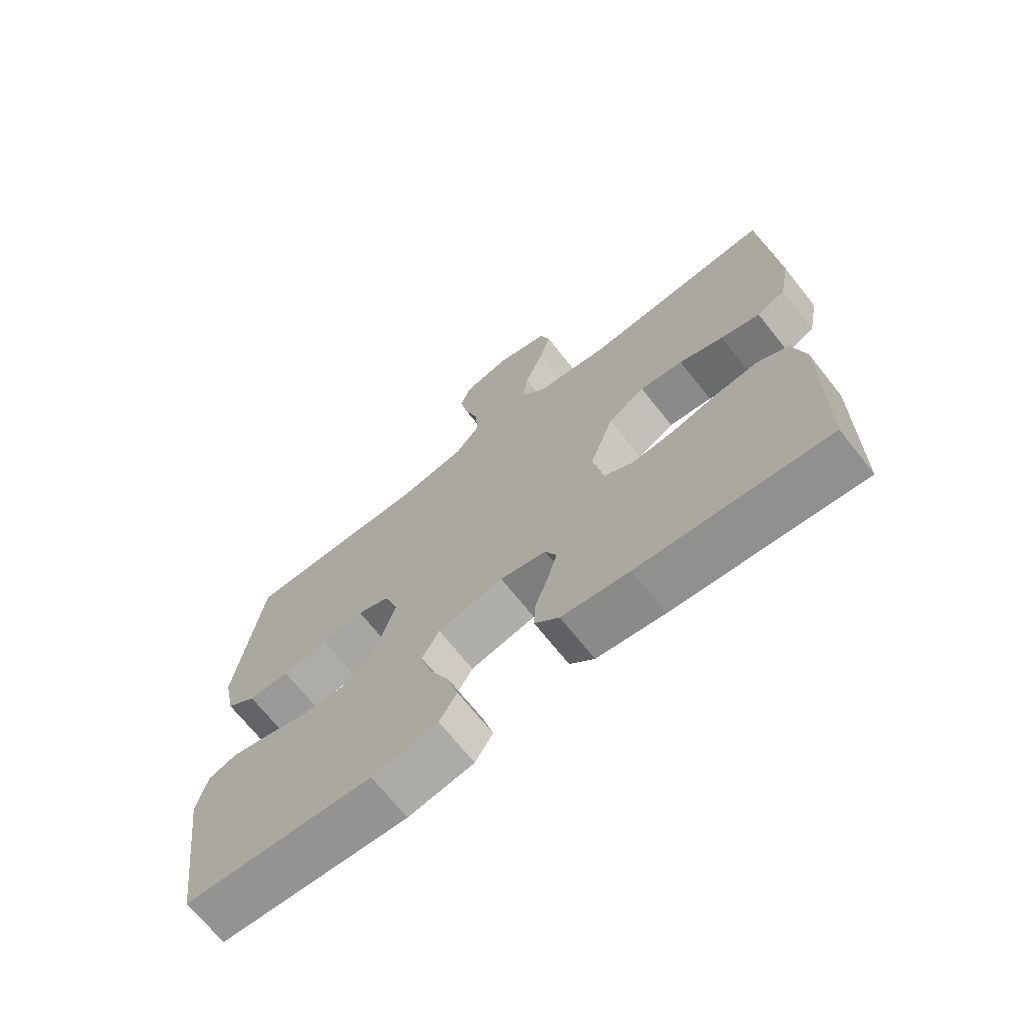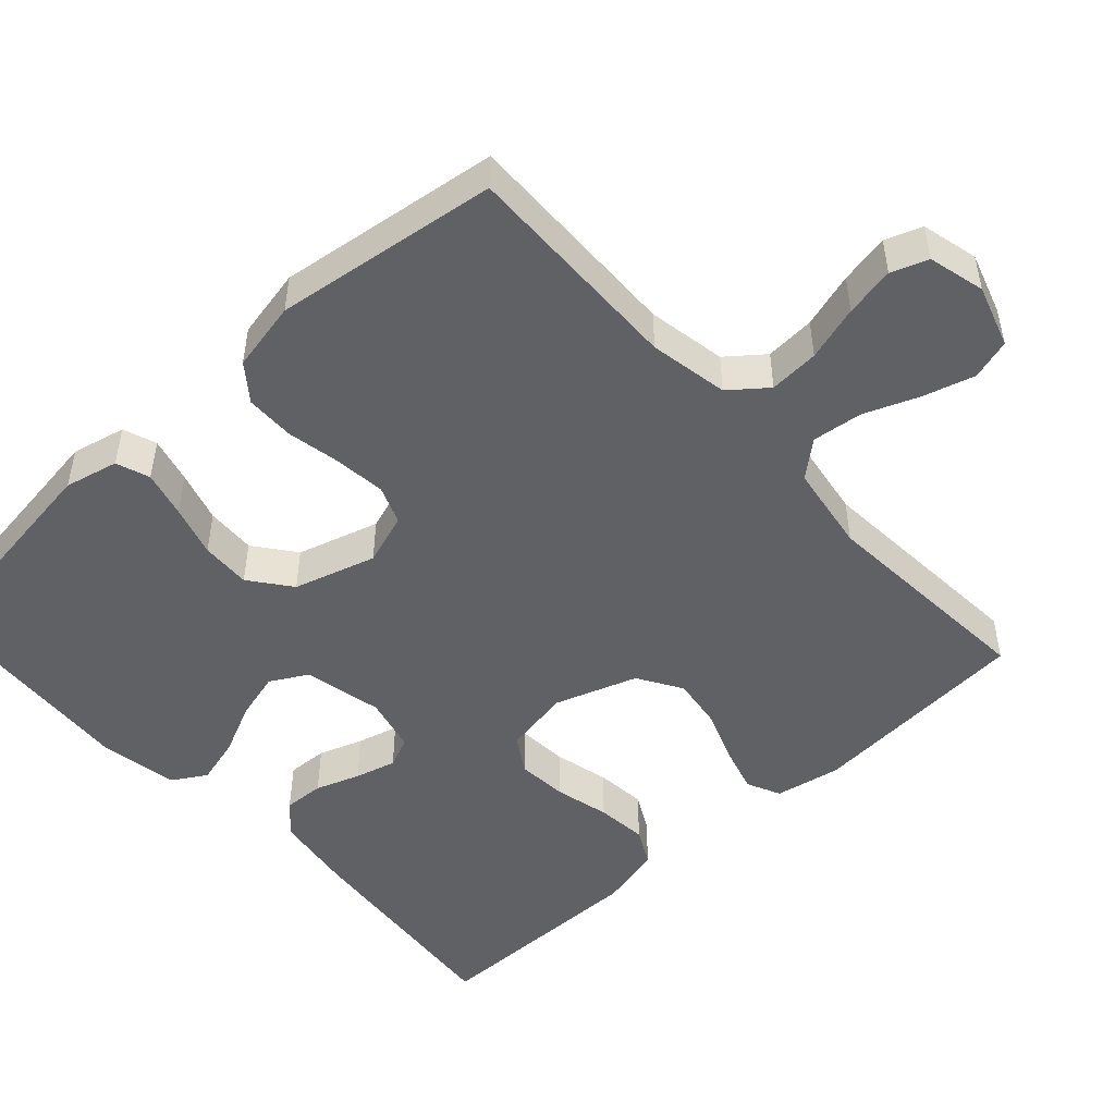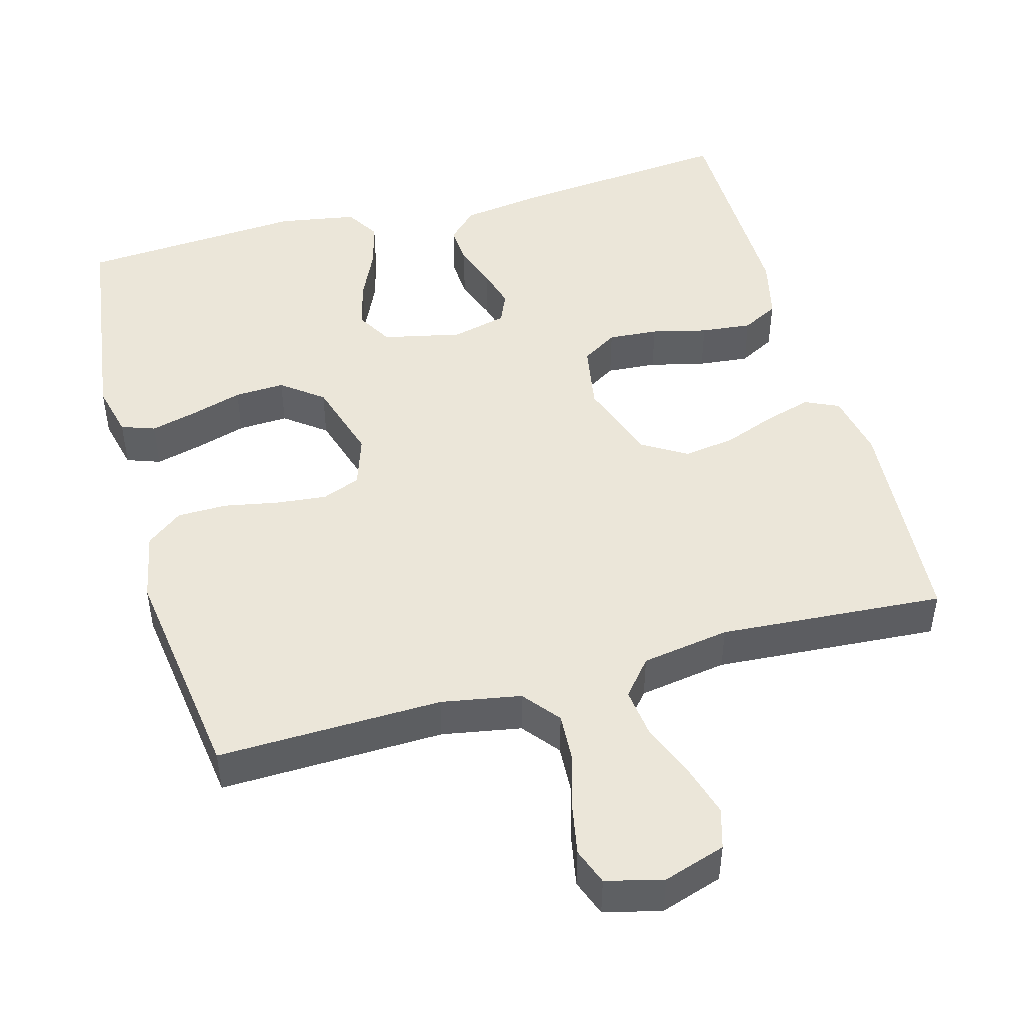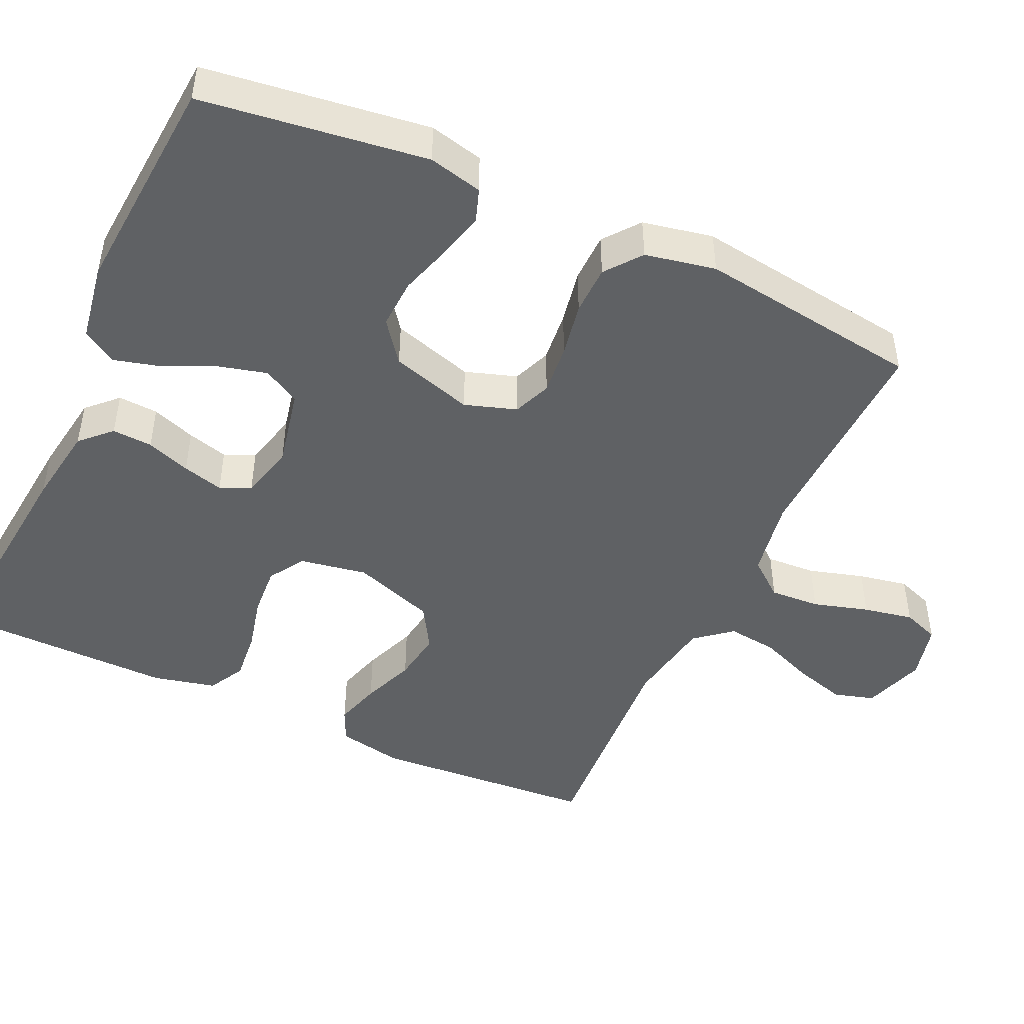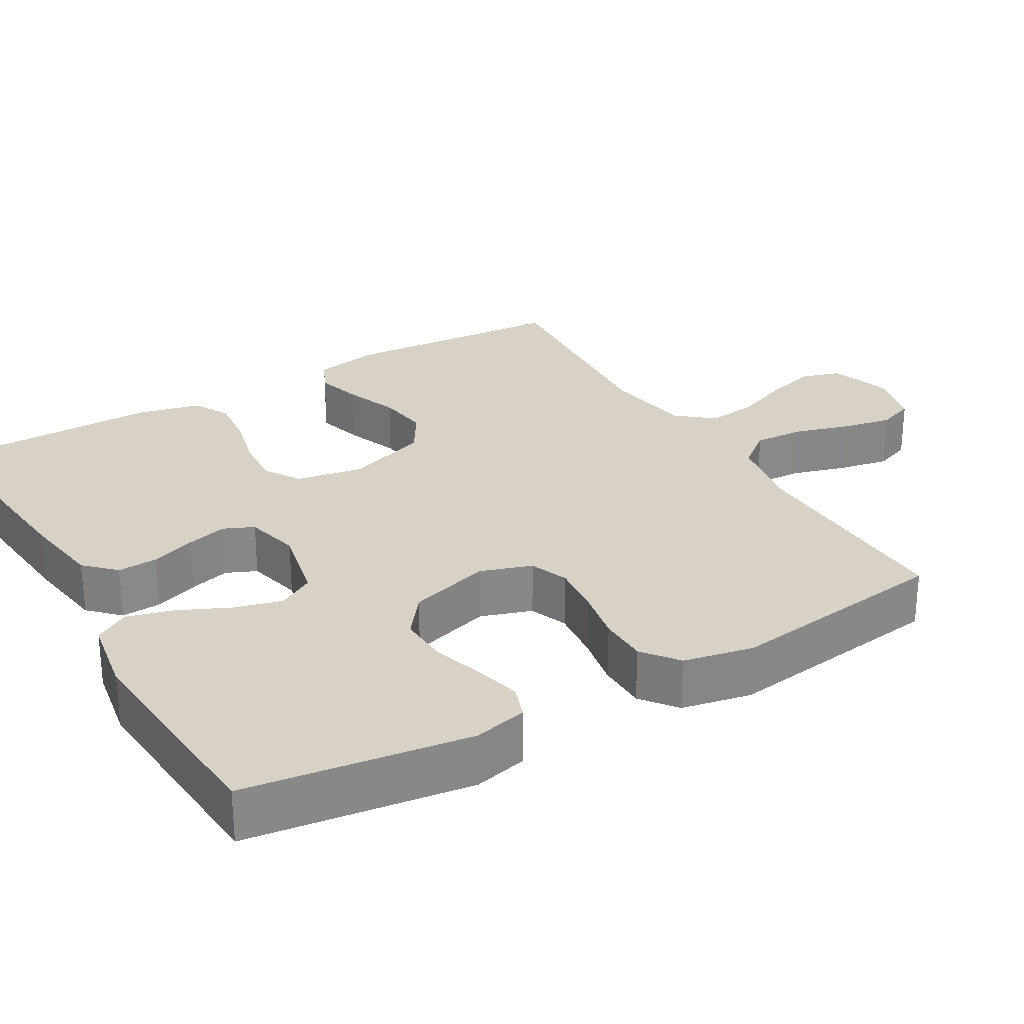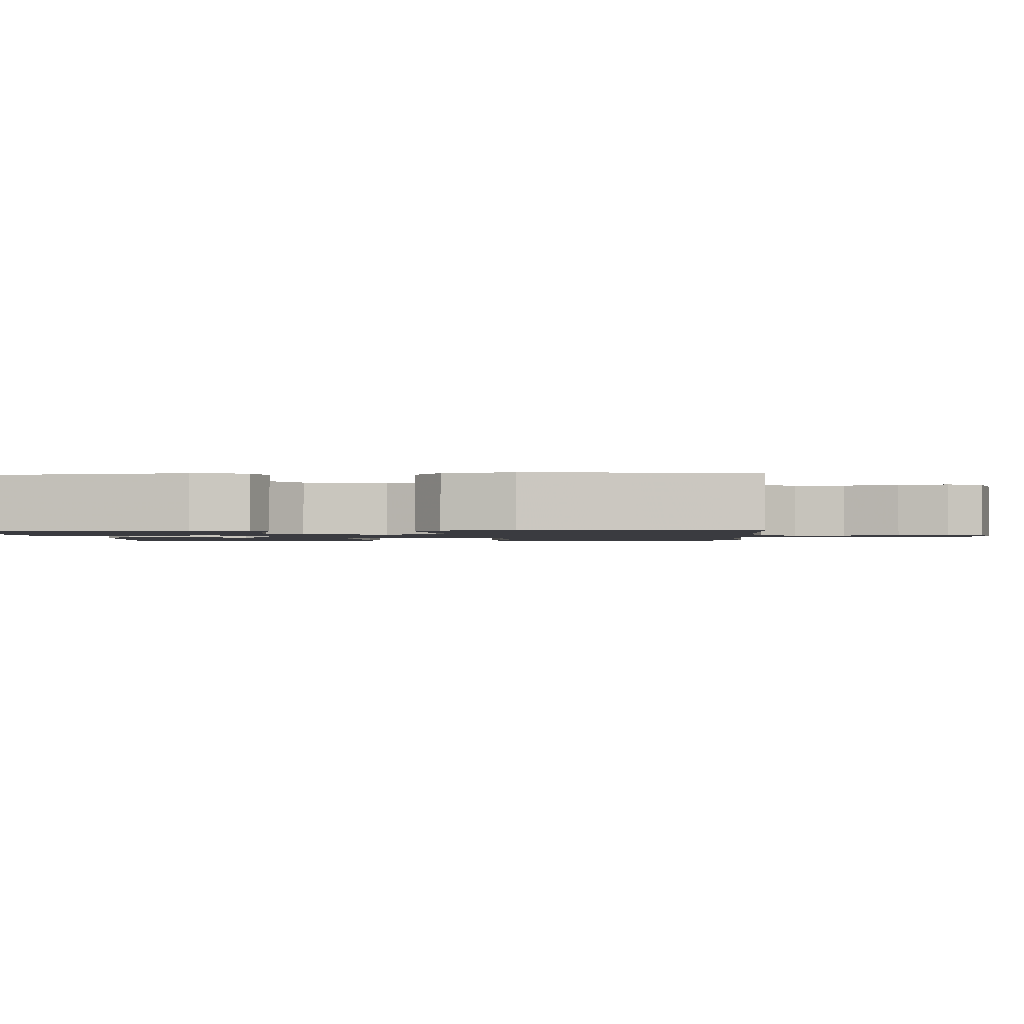
<metadata>
{"format":"obj","ext":"obj","renderer":"f3d","projection":"perspective","resolution":1024,"background":"white","views":[{"elev":-69.7,"azim":38.5,"up":"+Z"},{"elev":-49.4,"azim":-47.5,"up":"+Y"},{"elev":47.2,"azim":-15.5,"up":"+Y"},{"elev":-46.7,"azim":-115.0,"up":"+Y"},{"elev":27.6,"azim":-120.3,"up":"+Y"},{"elev":-1.4,"azim":-86.0,"up":"+Y"}]}
</metadata>
<code>
v -0.5 0.07 -0.5
v -0.541 0.07 -0.2
v -0.524 0.07 -0.128
v -0.479 0.07 -0.112
v -0.417 0.07 -0.128
v -0.348 0.07 -0.149
v -0.281 0.07 -0.152
v -0.226 0.07 -0.11
v -0.193 0.07 0
v -0.216 0.07 0.069
v -0.267 0.07 0.089
v -0.335 0.07 0.082
v -0.408 0.07 0.068
v -0.474 0.07 0.069
v -0.522 0.07 0.106
v -0.541 0.07 0.2
v -0.5 0.07 0.5
v -0.2 0.07 0.492
v -0.094 0.07 0.511
v -0.055 0.07 0.56
v -0.059 0.07 0.627
v -0.081 0.07 0.701
v -0.094 0.07 0.768
v -0.076 0.07 0.817
v 0 0.07 0.836
v 0.083 0.07 0.809
v 0.099 0.07 0.755
v 0.079 0.07 0.686
v 0.05 0.07 0.613
v 0.042 0.07 0.546
v 0.082 0.07 0.498
v 0.2 0.07 0.479
v 0.5 0.07 0.5
v 0.522 0.07 0.2
v 0.505 0.07 0.112
v 0.46 0.07 0.091
v 0.398 0.07 0.109
v 0.327 0.07 0.136
v 0.258 0.07 0.146
v 0.199 0.07 0.11
v 0.161 0.07 0
v 0.177 0.07 -0.09
v 0.225 0.07 -0.12
v 0.292 0.07 -0.115
v 0.366 0.07 -0.097
v 0.434 0.07 -0.09
v 0.483 0.07 -0.116
v 0.503 0.07 -0.2
v 0.5 0.07 -0.5
v 0.2 0.07 -0.471
v 0.092 0.07 -0.455
v 0.053 0.07 -0.416
v 0.056 0.07 -0.362
v 0.077 0.07 -0.303
v 0.092 0.07 -0.248
v 0.074 0.07 -0.207
v 0 0.07 -0.189
v -0.105 0.07 -0.212
v -0.133 0.07 -0.261
v -0.116 0.07 -0.325
v -0.084 0.07 -0.394
v -0.067 0.07 -0.457
v -0.095 0.07 -0.503
v -0.2 0.07 -0.521
v -0.5 0 -0.5
v -0.541 0 -0.2
v -0.524 0 -0.128
v -0.479 0 -0.112
v -0.417 0 -0.128
v -0.348 0 -0.149
v -0.281 0 -0.152
v -0.226 0 -0.11
v -0.193 0 0
v -0.216 0 0.069
v -0.267 0 0.089
v -0.335 0 0.082
v -0.408 0 0.068
v -0.474 0 0.069
v -0.522 0 0.106
v -0.541 0 0.2
v -0.5 0 0.5
v -0.2 0 0.492
v -0.094 0 0.511
v -0.055 0 0.56
v -0.059 0 0.627
v -0.081 0 0.701
v -0.094 0 0.768
v -0.076 0 0.817
v 0 0 0.836
v 0.083 0 0.809
v 0.099 0 0.755
v 0.079 0 0.686
v 0.05 0 0.613
v 0.042 0 0.546
v 0.082 0 0.498
v 0.2 0 0.479
v 0.5 0 0.5
v 0.522 0 0.2
v 0.505 0 0.112
v 0.46 0 0.091
v 0.398 0 0.109
v 0.327 0 0.136
v 0.258 0 0.146
v 0.199 0 0.11
v 0.161 0 0
v 0.177 0 -0.09
v 0.225 0 -0.12
v 0.292 0 -0.115
v 0.366 0 -0.097
v 0.434 0 -0.09
v 0.483 0 -0.116
v 0.503 0 -0.2
v 0.5 0 -0.5
v 0.2 0 -0.471
v 0.092 0 -0.455
v 0.053 0 -0.416
v 0.056 0 -0.362
v 0.077 0 -0.303
v 0.092 0 -0.248
v 0.074 0 -0.207
v 0 0 -0.189
v -0.105 0 -0.212
v -0.133 0 -0.261
v -0.116 0 -0.325
v -0.084 0 -0.394
v -0.067 0 -0.457
v -0.095 0 -0.503
v -0.2 0 -0.521
f 4 5 6
f 3 4 6
f 2 3 6
f 1 2 6
f 64 1 6
f 63 64 6
f 62 63 6
f 61 62 6
f 60 61 6
f 59 60 6 7
f 58 59 7 8
f 57 58 8 9
f 56 57 9 10
f 52 53 54
f 51 52 54
f 50 51 54
f 49 50 54
f 48 49 54
f 47 48 54
f 46 47 54
f 45 46 54
f 44 45 54
f 43 44 54 55
f 42 43 55 56
f 36 37 38
f 35 36 38
f 34 35 38
f 33 34 38
f 32 33 38
f 31 32 38 39
f 30 31 39 40
f 27 28 29
f 26 27 29
f 25 26 29
f 24 25 29
f 23 24 29
f 22 23 29
f 21 22 29
f 20 21 29 30
f 30 40 41
f 20 30 41
f 19 20 41
f 16 17 18
f 15 16 18
f 14 15 18
f 13 14 18
f 12 13 18
f 11 12 18 19
f 42 56 10
f 41 42 10
f 19 41 10
f 10 11 19
f 70 69 68
f 70 68 67
f 70 67 66
f 70 66 65
f 70 65 128
f 70 128 127
f 70 127 126
f 70 126 125
f 70 125 124
f 71 70 124 123
f 72 71 123 122
f 73 72 122 121
f 74 73 121 120
f 118 117 116
f 118 116 115
f 118 115 114
f 118 114 113
f 118 113 112
f 118 112 111
f 118 111 110
f 118 110 109
f 118 109 108
f 119 118 108 107
f 120 119 107 106
f 102 101 100
f 102 100 99
f 102 99 98
f 102 98 97
f 102 97 96
f 103 102 96 95
f 104 103 95 94
f 93 92 91
f 93 91 90
f 93 90 89
f 93 89 88
f 93 88 87
f 93 87 86
f 93 86 85
f 94 93 85 84
f 105 104 94
f 105 94 84
f 105 84 83
f 82 81 80
f 82 80 79
f 82 79 78
f 82 78 77
f 82 77 76
f 83 82 76 75
f 74 120 106
f 74 106 105
f 74 105 83
f 83 75 74
f 1 65 66 2
f 2 66 67 3
f 3 67 68 4
f 4 68 69 5
f 5 69 70 6
f 6 70 71 7
f 7 71 72 8
f 8 72 73 9
f 9 73 74 10
f 10 74 75 11
f 11 75 76 12
f 12 76 77 13
f 13 77 78 14
f 14 78 79 15
f 15 79 80 16
f 16 80 81 17
f 17 81 82 18
f 18 82 83 19
f 19 83 84 20
f 20 84 85 21
f 21 85 86 22
f 22 86 87 23
f 23 87 88 24
f 24 88 89 25
f 25 89 90 26
f 26 90 91 27
f 27 91 92 28
f 28 92 93 29
f 29 93 94 30
f 30 94 95 31
f 31 95 96 32
f 32 96 97 33
f 33 97 98 34
f 34 98 99 35
f 35 99 100 36
f 36 100 101 37
f 37 101 102 38
f 38 102 103 39
f 39 103 104 40
f 40 104 105 41
f 41 105 106 42
f 42 106 107 43
f 43 107 108 44
f 44 108 109 45
f 45 109 110 46
f 46 110 111 47
f 47 111 112 48
f 48 112 113 49
f 49 113 114 50
f 50 114 115 51
f 51 115 116 52
f 52 116 117 53
f 53 117 118 54
f 54 118 119 55
f 55 119 120 56
f 56 120 121 57
f 57 121 122 58
f 58 122 123 59
f 59 123 124 60
f 60 124 125 61
f 61 125 126 62
f 62 126 127 63
f 63 127 128 64
f 64 128 65 1

</code>
